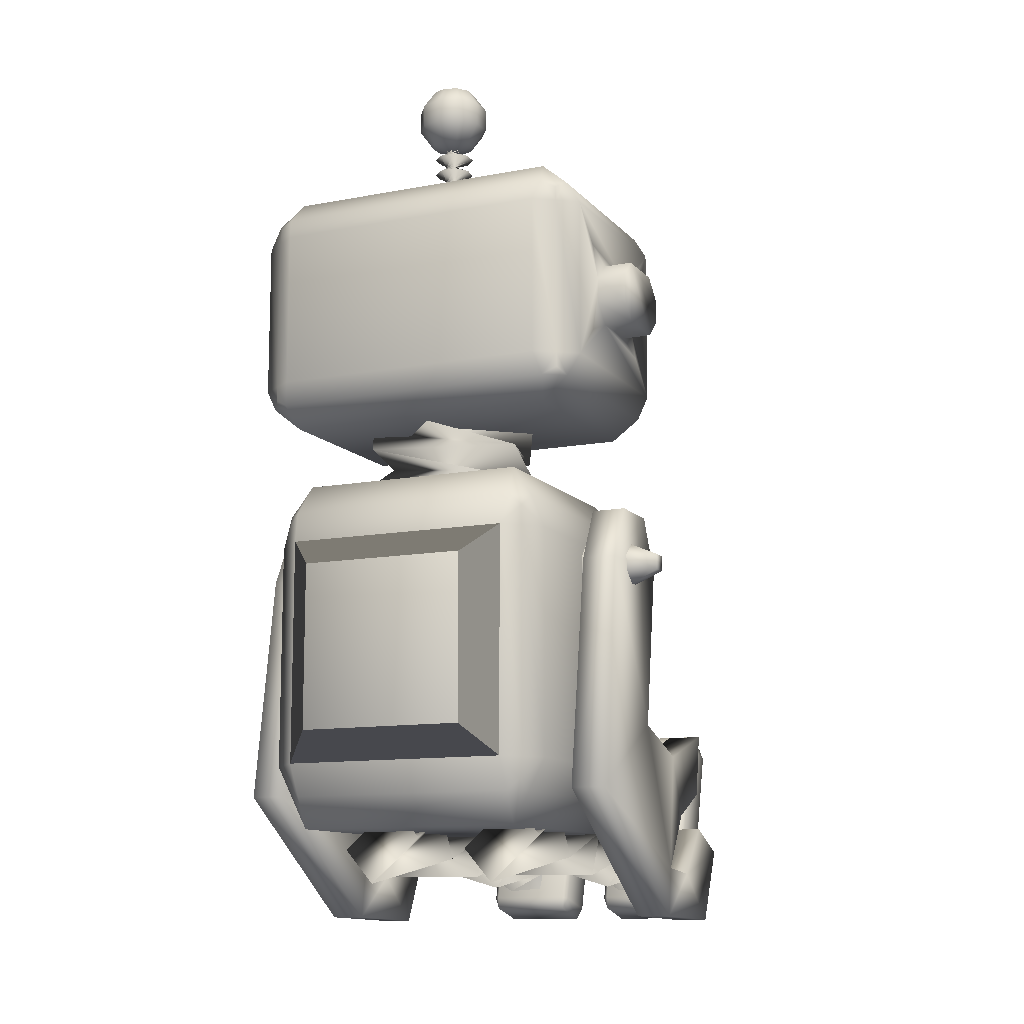
<metadata>
{"format":"obj","ext":"obj","renderer":"f3d","projection":"perspective","resolution":1024,"background":"white","views":[{"elev":-11.8,"azim":-155.5,"up":"+Y"}]}
</metadata>
<code>
v  0.4842 -3.523 2.551
v  0.4842 -4.253 2.551
v  0.9602 -4.253 2.551
v  0.9602 -3.523 2.551
v  0.2905 -3.829 -1.754
v  0.6029 -3.469 -1.754
v  1.154 -3.948 -1.754
v  0.8416 -4.308 -1.754
v  0.3475 -4.111 1.69
v  0.7746 -4.321 1.69
v  1.157 -3.854 0.8292
v  0.8662 -3.477 0.8292
v  0.3173 -3.727 -0.0318
v  0.4114 -4.194 -0.0318
v  1.014 -4.212 -0.8928
v  1.136 -3.752 -0.8928
v  0.6698 -3.456 1.69
v  0.5782 -4.3 0.8292
v  1.033 -3.583 -0.0318
v  0.3085 -4.025 -0.8928
v  1.097 -3.666 1.69
v  0.2877 -3.923 0.8292
v  1.127 -4.05 -0.0318
v  0.4301 -3.565 -0.8928
v  -0.9182 -3.523 2.551
v  -0.9182 -4.253 2.551
v  -0.4421 -4.253 2.551
v  -0.4421 -3.523 2.551
v  -1.112 -3.829 -1.754
v  -0.7995 -3.469 -1.754
v  -0.2485 -3.948 -1.754
v  -0.5608 -4.308 -1.754
v  -1.055 -4.111 1.69
v  -0.6278 -4.321 1.69
v  -0.2457 -3.854 0.8292
v  -0.5362 -3.477 0.8292
v  -1.085 -3.727 -0.0318
v  -0.991 -4.194 -0.0318
v  -0.388 -4.212 -0.8928
v  -0.2664 -3.752 -0.8928
v  -0.7326 -3.456 1.69
v  -0.8242 -4.3 0.8292
v  -0.3694 -3.583 -0.0318
v  -1.094 -4.025 -0.8928
v  -0.3054 -3.666 1.69
v  -1.115 -3.923 0.8292
v  -0.2753 -4.05 -0.0318
v  -0.9723 -3.565 -0.8928
v  -0.4379 -1.012 -0.643
v  -0.4379 -1.012 -2.214
v  0.5862 -1.012 -2.214
v  0.5862 -1.012 -0.643
v  -0.8545 0.6933 -1.3
v  -0.1826 0.6933 -0.5266
v  1.003 0.6933 -1.557
v  0.3309 0.6933 -2.33
v  -0.7321 -0.6709 -1.907
v  0.1869 -0.6709 -2.359
v  1.009 -0.3298 -1.355
v  0.3839 -0.3298 -0.5434
v  -0.7969 0.0112 -1.082
v  -0.5945 0.0112 -2.086
v  0.7027 0.3523 -2.124
v  0.9643 0.3523 -1.134
v  -0.0386 -0.6709 -0.4976
v  -0.2356 -0.3298 -2.313
v  0.7428 0.0112 -0.7711
v  -0.816 0.3523 -1.723
v  0.8804 -0.6709 -0.9497
v  -0.8605 -0.3298 -1.502
v  0.9453 0.0112 -1.775
v  -0.5544 0.3523 -0.7326
v  -1.182 -3.762 -0.3065
v  -1.182 -3.762 -2.554
v  1.202 -3.762 -2.554
v  1.202 -3.762 -0.3065
v  -1.182 -0.1112 -0.3065
v  1.202 -0.1112 -0.3065
v  1.202 -0.1112 -2.554
v  -1.182 -0.1112 -2.554
v  -1.182 -3.106 0.0344
v  1.202 -3.106 0.0344
v  1.202 -0.7678 0.0344
v  -1.182 -0.7678 0.0344
v  1.543 -3.106 -0.3065
v  1.543 -3.106 -2.554
v  1.543 -0.7678 -2.554
v  1.543 -0.7678 -0.3065
v  0.888 -2.798 -3.195
v  -0.8676 -2.798 -3.195
v  -0.8676 -1.076 -3.195
v  0.888 -1.076 -3.195
v  -1.523 -3.106 -2.554
v  -1.523 -3.106 -0.3065
v  -1.523 -0.7678 -0.3065
v  -1.523 -0.7678 -2.554
v  -1.182 -3.434 -0.136
v  -1.295 -3.325 -0.1928
v  -1.352 -3.434 -0.3065
v  -1.352 -3.434 -2.554
v  -1.295 -3.325 -2.667
v  -1.182 -3.434 -2.724
v  1.202 -3.434 -2.724
v  1.316 -3.325 -2.667
v  1.373 -3.434 -2.554
v  1.373 -3.434 -0.3065
v  1.316 -3.325 -0.1928
v  1.202 -3.434 -0.136
v  -1.405 -0.4381 -0.263
v  -1.346 -0.5518 -0.145
v  -1.228 -0.4381 -0.086
v  1.248 -0.4381 -0.086
v  1.366 -0.5518 -0.145
v  1.425 -0.4381 -0.263
v  1.425 -0.4381 -2.597
v  1.366 -0.5518 -2.715
v  1.248 -0.4381 -2.774
v  -1.228 -0.4381 -2.774
v  -1.346 -0.5518 -2.715
v  -1.405 -0.4381 -2.597
v  -1.352 -3.106 -0.136
v  1.373 -3.106 -0.136
v  1.373 -0.7678 -0.136
v  -1.352 -0.7678 -0.136
v  1.373 -3.106 -2.724
v  1.373 -0.7678 -2.724
v  1.202 -3.106 -2.894
v  -1.182 -3.106 -2.894
v  -1.352 -3.106 -2.724
v  -1.182 -0.7678 -2.894
v  -1.352 -0.7678 -2.724
v  1.202 -0.7678 -2.894
v  1.714 -0.4299 -0.9686
v  2.069 -0.4299 -0.9686
v  2.069 -0.4299 -1.558
v  1.714 -0.4299 -1.558
v  1.714 -2.66 -0.9345
v  2.069 -2.66 -0.9345
v  2.069 -0.9845 -0.6895
v  1.714 -0.9845 -0.6895
v  2.069 -3.388 -2.19
v  2.069 -0.9845 -1.837
v  1.714 -3.388 -2.19
v  1.714 -0.9845 -1.837
v  1.714 -4.644 -0.3717
v  1.714 -4.137 -0.2945
v  2.069 -4.644 -0.3717
v  2.069 -4.138 -0.2945
v  1.714 -3.922 1.147
v  2.069 -3.922 1.147
v  2.069 -3.682 0.634
v  1.714 -3.681 0.6333
v  2.069 -3.304 0.5816
v  2.069 -2.647 0.6919
v  1.714 -2.647 0.6919
v  1.714 -3.303 0.5816
v  2.069 -2.938 -0.1684
v  2.069 -3.562 0.0647
v  1.714 -2.938 -0.1684
v  1.714 -3.561 0.0643
v  2.069 -4.676 0.796
v  1.714 -4.676 0.796
v  2.069 -4.186 0.2175
v  1.714 -4.186 0.2168
v  -2.011 -0.4299 -0.9686
v  -1.655 -0.4299 -0.9686
v  -1.655 -0.4299 -1.558
v  -2.011 -0.4299 -1.558
v  -2.011 -2.66 -0.9345
v  -1.655 -2.66 -0.9345
v  -1.655 -0.9845 -0.6895
v  -2.011 -0.9845 -0.6895
v  -1.655 -3.388 -2.19
v  -1.655 -0.9845 -1.837
v  -2.011 -3.388 -2.19
v  -2.011 -0.9845 -1.837
v  -2.011 -4.644 -0.3717
v  -2.011 -4.137 -0.2945
v  -1.655 -4.644 -0.3717
v  -1.655 -4.138 -0.2945
v  -2.011 -3.922 1.147
v  -1.655 -3.922 1.147
v  -1.655 -3.682 0.634
v  -2.011 -3.681 0.6333
v  -1.655 -3.304 0.5816
v  -1.655 -2.647 0.6919
v  -2.011 -2.647 0.6919
v  -2.011 -3.303 0.5816
v  -1.655 -2.938 -0.1684
v  -1.655 -3.562 0.0647
v  -2.011 -2.938 -0.1684
v  -2.011 -3.561 0.0643
v  -1.655 -4.676 0.796
v  -2.011 -4.676 0.796
v  -1.655 -4.186 0.2175
v  -2.011 -4.186 0.2168
v  -1.562 -0.738 -1.323
v  -1.591 -0.781 -1.452
v  -1.82 -0.781 -1.43
v  -1.588 -0.738 -1.312
v  -2.005 -0.781 -1.353
v  -1.588 -0.738 -1.299
v  -2.005 -0.781 -1.258
v  -1.82 -0.781 -1.181
v  -1.562 -0.738 -1.289
v  -1.591 -0.781 -1.159
v  1.562 -0.738 -1.289
v  1.591 -0.781 -1.159
v  1.82 -0.781 -1.181
v  1.588 -0.738 -1.299
v  2.005 -0.781 -1.258
v  1.588 -0.738 -1.312
v  2.005 -0.781 -1.353
v  1.82 -0.781 -1.43
v  1.562 -0.738 -1.323
v  1.591 -0.781 -1.452
v  -1.591 -0.9118 -1.547
v  -2.005 -0.9118 -1.507
v  -2.304 -0.9118 -1.382
v  -2.304 -0.9118 -1.229
v  -2.005 -0.9118 -1.104
v  -1.591 -0.9118 -1.064
v  1.591 -0.9118 -1.064
v  2.005 -0.9118 -1.104
v  2.304 -0.9118 -1.229
v  2.304 -0.9118 -1.382
v  2.005 -0.9118 -1.507
v  -1.452 -0.9118 -1.547
v  -1.591 -1.073 -1.547
v  -2.005 -1.073 -1.507
v  -2.304 -1.073 -1.382
v  -2.304 -1.073 -1.229
v  -2.005 -1.073 -1.104
v  -1.591 -1.073 -1.064
v  1.591 -1.073 -1.064
v  2.005 -1.073 -1.104
v  2.304 -1.073 -1.229
v  2.304 -1.073 -1.382
v  2.005 -1.073 -1.507
v  -1.452 -1.073 -1.547
v  -1.591 -1.204 -1.452
v  -1.82 -1.204 -1.43
v  -2.005 -1.204 -1.353
v  -2.005 -1.204 -1.258
v  -1.82 -1.204 -1.181
v  -1.591 -1.204 -1.159
v  1.591 -1.204 -1.159
v  1.82 -1.204 -1.181
v  2.005 -1.204 -1.258
v  2.005 -1.204 -1.353
v  1.82 -1.204 -1.43
v  -1.452 -1.204 -1.452
v  -1.562 -1.247 -1.323
v  -1.588 -1.247 -1.312
v  -1.588 -1.247 -1.299
v  -1.562 -1.247 -1.289
v  1.562 -1.247 -1.289
v  1.588 -1.247 -1.299
v  1.588 -1.247 -1.312
v  1.562 -1.247 -1.323
o CLEM_0__Robotto
g CLEM_0__Robotto
f 1 2 3 4
f 5 6 7 8
f 1 4 9 10
f 10 9 11 12
f 12 11 13 14
f 14 13 15 16
f 16 15 6 5
f 4 3 17 9
f 9 17 18 11
f 11 18 19 13
f 13 19 20 15
f 15 20 7 6
f 3 2 21 17
f 17 21 22 18
f 18 22 23 19
f 19 23 24 20
f 20 24 8 7
f 2 1 10 21
f 21 10 12 22
f 22 12 14 23
f 23 14 16 24
f 24 16 5 8
f 25 26 27 28
f 29 30 31 32
f 25 28 33 34
f 34 33 35 36
f 36 35 37 38
f 38 37 39 40
f 40 39 30 29
f 28 27 41 33
f 33 41 42 35
f 35 42 43 37
f 37 43 44 39
f 39 44 31 30
f 27 26 45 41
f 41 45 46 42
f 42 46 47 43
f 43 47 48 44
f 44 48 32 31
f 26 25 34 45
f 45 34 36 46
f 46 36 38 47
f 47 38 40 48
f 48 40 29 32
f 49 50 51 52
f 53 54 55 56
f 49 52 57 58
f 58 57 59 60
f 60 59 61 62
f 62 61 63 64
f 64 63 54 53
f 52 51 65 57
f 57 65 66 59
f 59 66 67 61
f 61 67 68 63
f 63 68 55 54
f 51 50 69 65
f 65 69 70 66
f 66 70 71 67
f 67 71 72 68
f 68 72 56 55
f 50 49 58 69
f 69 58 60 70
f 70 60 62 71
f 71 62 64 72
f 72 64 53 56
f 73 74 75 76
f 77 78 79 80
f 81 82 83 84
f 85 86 87 88
f 89 90 91 92
f 93 94 95 96
f 97 98 99 73
f 100 101 102 74
f 103 104 105 75
f 106 107 108 76
f 109 110 111 77
f 112 113 114 78
f 115 116 117 79
f 118 119 120 80
f 81 121 98 97
f 82 108 107 122
f 83 123 113 112
f 84 111 110 124
f 85 122 107 106
f 86 105 104 125
f 87 126 116 115
f 88 114 113 123
f 127 125 104 103
f 128 102 101 129
f 130 131 119 118
f 132 117 116 126
f 93 129 101 100
f 94 99 98 121
f 95 124 110 109
f 96 120 119 131
f 74 73 99 100
f 75 74 102 103
f 76 75 105 106
f 73 76 108 97
f 78 77 111 112
f 79 78 114 115
f 80 79 117 118
f 77 80 120 109
f 82 81 97 108
f 83 82 122 123
f 84 83 112 111
f 81 84 124 121
f 86 85 106 105
f 87 86 125 126
f 88 87 115 114
f 85 88 123 122
f 128 127 103 102
f 130 128 129 131
f 132 130 118 117
f 127 132 126 125
f 94 93 100 99
f 95 94 121 124
f 96 95 109 120
f 93 96 131 129
f 133 134 135 136
f 137 138 139 140
f 138 141 142 139
f 141 143 144 142
f 137 140 144 143
f 143 145 146 137
f 143 141 147 145
f 141 138 148 147
f 149 150 151 152
f 153 154 155 156
f 148 138 157 158
f 138 137 159 157
f 146 160 159 137
f 146 148 158 160
f 145 147 161 162
f 147 148 163 161
f 148 146 164 163
f 145 162 164 146
f 162 161 150 149
f 163 151 150 161
f 163 164 152 151
f 164 162 149 152
f 157 154 153 158
f 157 159 155 154
f 159 160 156 155
f 160 158 153 156
f 140 139 134 133
f 139 142 135 134
f 142 144 136 135
f 144 140 133 136
f 165 166 167 168
f 169 170 171 172
f 170 173 174 171
f 173 175 176 174
f 169 172 176 175
f 175 177 178 169
f 175 173 179 177
f 173 170 180 179
f 181 182 183 184
f 185 186 187 188
f 180 170 189 190
f 170 169 191 189
f 178 192 191 169
f 178 180 190 192
f 177 179 193 194
f 179 180 195 193
f 180 178 196 195
f 177 194 196 178
f 194 193 182 181
f 195 183 182 193
f 195 196 184 183
f 196 194 181 184
f 189 186 185 190
f 189 191 187 186
f 191 192 188 187
f 192 190 185 188
f 172 171 166 165
f 171 174 167 166
f 174 176 168 167
f 176 172 165 168
f 197 198 199
f 200 197 199 201
f 202 200 201 203
f 202 203 204 205
f 205 204 206
f 207 208 209
f 210 207 209 211
f 212 210 211 213
f 212 213 214 215
f 215 214 216
f 217 218 199 198
f 218 219 201 199
f 201 219 220 203
f 203 220 221 204
f 204 221 222 206
f 223 224 209 208
f 224 225 211 209
f 211 225 226 213
f 213 226 227 214
f 227 228 216 214
f 217 229 230 218
f 218 230 231 219
f 219 231 232 220
f 220 232 233 221
f 221 233 234 222
f 223 235 236 224
f 224 236 237 225
f 225 237 238 226
f 226 238 239 227
f 227 239 240 228
f 229 241 242 230
f 230 242 243 231
f 231 243 244 232
f 244 245 233 232
f 245 246 234 233
f 235 247 248 236
f 236 248 249 237
f 237 249 250 238
f 250 251 239 238
f 251 252 240 239
f 253 242 241
f 254 243 242 253
f 254 255 244 243
f 255 256 245 244
f 256 246 245
f 257 248 247
f 258 249 248 257
f 258 259 250 249
f 259 260 251 250
f 260 252 251
f 207 210 212 215 197 200 202 205
f 256 255 254 253 260 259 258 257
f 197 215 216 198
f 206 208 207 205
f 198 216 228 217
f 222 223 208 206
f 217 228 240 229
f 234 235 223 222
f 229 240 252 241
f 246 247 235 234
f 252 260 253 241
f 256 257 247 246
f 92 91 130 132
f 89 92 132 127
f 90 89 127 128
f 91 90 128 130
v  0.0479 4.676 -1.515
v  0.0479 4.601 -1.745
v  -0.0872 4.601 -1.701
v  -0.1706 4.601 -1.586
v  -0.1706 4.601 -1.444
v  -0.0872 4.601 -1.329
v  0.0479 4.601 -1.285
v  0.183 4.601 -1.329
v  0.2664 4.601 -1.444
v  0.2664 4.601 -1.586
v  0.183 4.601 -1.701
v  0.0479 4.405 -1.887
v  -0.1706 4.405 -1.816
v  -0.3057 4.405 -1.63
v  -0.3057 4.405 -1.4
v  -0.1706 4.405 -1.214
v  0.0479 4.405 -1.143
v  0.2664 4.405 -1.214
v  0.4015 4.405 -1.4
v  0.4015 4.405 -1.63
v  0.2664 4.405 -1.816
v  0.0479 4.164 -1.887
v  -0.1706 4.164 -1.816
v  -0.3057 4.164 -1.63
v  -0.3057 4.164 -1.4
v  -0.1706 4.164 -1.214
v  0.0479 4.164 -1.143
v  0.2664 4.164 -1.214
v  0.4015 4.164 -1.4
v  0.4015 4.164 -1.63
v  0.2664 4.164 -1.816
v  0.0479 3.968 -1.745
v  -0.0872 3.968 -1.701
v  -0.1706 3.968 -1.586
v  -0.1706 3.968 -1.444
v  -0.0872 3.968 -1.329
v  0.0479 3.968 -1.285
v  0.183 3.968 -1.329
v  0.2664 3.968 -1.444
v  0.2664 3.968 -1.586
v  0.183 3.968 -1.701
v  0.0479 3.894 -1.515
v  -1.454 0.6007 -0.4414
v  -1.454 0.6007 -2.394
v  1.475 0.6007 -2.394
v  1.475 0.6007 -0.4414
v  -1.454 3.189 -0.4414
v  1.475 3.189 -0.4414
v  1.475 3.189 -2.394
v  -1.454 3.189 -2.394
v  -1.126 1.252 -0.2642
v  1.146 1.252 -0.2642
v  1.146 2.538 -0.2642
v  -1.126 2.538 -0.2642
v  2.194 2.224 -1.141
v  2.194 2.024 -0.9414
v  2.194 1.766 -0.9414
v  2.194 1.566 -1.141
v  2.194 1.566 -1.694
v  2.194 1.766 -1.894
v  2.194 2.024 -1.894
v  2.194 2.224 -1.694
v  1.475 1.066 -2.69
v  -1.454 1.066 -2.69
v  -1.454 2.724 -2.69
v  1.475 2.724 -2.69
v  -2.173 2.224 -1.694
v  -2.173 2.024 -1.894
v  -2.173 1.766 -1.894
v  -2.173 1.566 -1.694
v  -2.173 1.566 -1.141
v  -2.173 1.766 -0.9414
v  -2.173 2.024 -0.9414
v  -2.173 2.224 -1.141
v  -1.52 0.8323 -0.2427
v  -1.666 0.9133 -0.2943
v  -1.739 0.8323 -0.3975
v  -1.739 0.8323 -2.438
v  -1.666 0.9133 -2.541
v  -1.52 0.8323 -2.593
v  1.541 0.8323 -2.593
v  1.687 0.9133 -2.541
v  1.76 0.8323 -2.438
v  1.76 0.8323 -0.3975
v  1.687 0.9133 -0.2943
v  1.541 0.8323 -0.2427
v  -1.729 2.958 -0.4036
v  -1.656 2.877 -0.3011
v  -1.511 2.958 -0.2498
v  1.532 2.958 -0.2498
v  1.677 2.877 -0.3011
v  1.749 2.958 -0.4036
v  1.749 2.958 -2.432
v  1.677 2.877 -2.534
v  1.532 2.958 -2.586
v  -1.511 2.958 -2.586
v  -1.656 2.877 -2.534
v  -1.729 2.958 -2.432
v  -1.664 1.066 -0.2933
v  -1.454 1.066 -0.1452
v  1.684 1.066 -0.2933
v  1.475 1.066 -0.1452
v  1.684 2.724 -0.2933
v  1.475 2.724 -0.1452
v  -1.664 2.724 -0.2933
v  -1.454 2.724 -0.1452
v  1.894 1.066 -0.4414
v  1.684 1.066 -2.542
v  1.894 1.066 -2.394
v  1.684 2.724 -2.542
v  1.894 2.724 -2.394
v  1.894 2.724 -0.4414
v  -1.664 1.066 -2.542
v  -1.664 2.724 -2.542
v  -1.873 1.066 -2.394
v  -1.873 1.066 -0.4414
v  -1.873 2.724 -0.4414
v  -1.873 2.724 -2.394
v  -0.1076 3.106 -1.645
v  0.0411 3.106 -1.706
v  0.1898 3.106 -1.645
v  0.2514 3.106 -1.496
v  0.1898 3.106 -1.347
v  0.0411 3.106 -1.286
v  -0.1076 3.106 -1.347
v  -0.1691 3.106 -1.496
v  -0.1209 3.285 -1.362
v  -0.1682 3.285 -1.516
v  0.0213 3.285 -1.287
v  0.1752 3.285 -1.334
v  0.2505 3.285 -1.476
v  0.2031 3.285 -1.63
v  0.0609 3.285 -1.705
v  -0.0929 3.285 -1.658
v  0.215 3.464 -1.614
v  0.2477 3.464 -1.457
v  0.0805 3.464 -1.702
v  -0.0771 3.464 -1.67
v  -0.1654 3.464 -1.535
v  -0.1328 3.464 -1.378
v  0.0017 3.464 -1.289
v  0.1593 3.464 -1.322
v  -0.1431 3.643 -1.395
v  -0.1608 3.643 -1.555
v  -0.0175 3.643 -1.294
v  0.1424 3.643 -1.312
v  0.2431 3.643 -1.437
v  0.2254 3.643 -1.597
v  0.0998 3.643 -1.698
v  -0.0602 3.643 -1.68
v  0.2341 3.822 -1.579
v  0.2366 3.822 -1.419
v  0.1185 3.822 -1.692
v  -0.0424 3.822 -1.689
v  -0.1544 3.822 -1.573
v  -0.1518 3.822 -1.413
v  -0.0363 3.822 -1.3
v  0.1246 3.822 -1.303
v  -0.1588 4.001 -1.431
v  -0.1462 4.001 -1.591
v  -0.0543 4.001 -1.309
v  0.1061 4.001 -1.296
v  0.2285 4.001 -1.401
v  0.2411 4.001 -1.561
v  0.1366 4.001 -1.683
v  -0.0238 4.001 -1.696
v  1.894 2.224 -1.694
v  1.894 2.365 -2.036
v  1.894 2.365 -0.8
v  1.894 2.224 -1.141
v  1.894 2.024 -0.9414
v  1.894 1.425 -0.8
v  1.894 1.766 -0.9414
v  1.894 1.566 -1.141
v  1.894 1.425 -2.036
v  1.894 1.566 -1.694
v  1.894 1.766 -1.894
v  1.894 2.024 -1.894
v  -1.873 2.224 -1.141
v  -1.873 2.365 -0.8
v  -1.873 2.365 -2.036
v  -1.873 2.224 -1.694
v  -1.873 2.024 -1.894
v  -1.873 1.425 -2.036
v  -1.873 1.766 -1.894
v  -1.873 1.566 -1.694
v  -1.873 1.425 -0.8
v  -1.873 1.566 -1.141
v  -1.873 1.766 -0.9414
v  -1.873 2.024 -0.9414
o Head
g Head
f 261 262 263
f 261 263 264
f 261 264 265
f 261 265 266
f 261 266 267
f 261 267 268
f 261 268 269
f 261 269 270
f 261 270 271
f 261 271 262
f 262 272 273 263
f 263 273 274 264
f 264 274 275 265
f 265 275 276 266
f 266 276 277 267
f 267 277 278 268
f 268 278 279 269
f 269 279 280 270
f 270 280 281 271
f 271 281 272 262
f 272 282 283 273
f 273 283 284 274
f 274 284 285 275
f 275 285 286 276
f 276 286 287 277
f 277 287 288 278
f 278 288 289 279
f 279 289 290 280
f 280 290 291 281
f 281 291 282 272
f 282 292 293 283
f 283 293 294 284
f 284 294 295 285
f 285 295 296 286
f 286 296 297 287
f 287 297 298 288
f 288 298 299 289
f 289 299 300 290
f 290 300 301 291
f 291 301 292 282
f 302 293 292
f 302 294 293
f 302 295 294
f 302 296 295
f 302 297 296
f 302 298 297
f 302 299 298
f 302 300 299
f 302 301 300
f 302 292 301
f 303 304 305 306
f 307 308 309 310
f 311 312 313 314
f 315 316 317 318 319 320 321 322
f 323 324 325 326
f 327 328 329 330 331 332 333 334
f 335 336 337 303
f 338 339 340 304
f 341 342 343 305
f 344 345 346 306
f 347 348 349 307
f 350 351 352 308
f 353 354 355 309
f 356 357 358 310
f 359 336 335 360
f 346 345 361 362
f 363 351 350 364
f 349 348 365 366
f 361 345 344 367
f 343 342 368 369
f 370 354 353 371
f 352 351 363 372
f 368 342 341 323
f 340 339 373 324
f 374 357 356 325
f 355 354 370 326
f 373 339 338 375
f 337 336 359 376
f 365 348 347 377
f 358 357 374 378
f 304 303 337 338
f 305 304 340 341
f 306 305 343 344
f 303 306 346 335
f 308 307 349 350
f 309 308 352 353
f 310 309 355 356
f 307 310 358 347
f 362 360 335 346
f 364 362 361 363
f 366 364 350 349
f 360 366 365 359
f 369 367 344 343
f 371 369 368 370
f 372 371 353 352
f 367 372 363 361
f 324 323 341 340
f 325 324 373 374
f 326 325 356 355
f 323 326 370 368
f 376 375 338 337
f 377 376 359 365
f 378 377 347 358
f 375 378 374 373
f 379 380 381 382 383 384 385 386
f 381 387 388 382
f 380 389 387 381
f 379 390 389 380
f 386 391 390 379
f 385 392 391 386
f 384 393 392 385
f 383 394 393 384
f 382 388 394 383
f 387 395 396 388
f 389 397 395 387
f 390 398 397 389
f 391 399 398 390
f 392 400 399 391
f 393 401 400 392
f 394 402 401 393
f 388 396 402 394
f 395 403 404 396
f 397 405 403 395
f 398 406 405 397
f 399 407 406 398
f 400 408 407 399
f 401 409 408 400
f 402 410 409 401
f 396 404 410 402
f 403 411 412 404
f 405 413 411 403
f 406 414 413 405
f 407 415 414 406
f 408 416 415 407
f 409 417 416 408
f 410 418 417 409
f 404 412 418 410
f 411 419 420 412
f 413 421 419 411
f 414 422 421 413
f 415 423 422 414
f 416 424 423 415
f 417 425 424 416
f 418 426 425 417
f 412 420 426 418
f 422 423 424 425 426 420 419 421
f 314 313 364 366
f 311 314 366 360
f 312 311 360 362
f 313 312 362 364
f 427 428 371 372 429 430
f 431 429 372 367 432 433
f 434 432 367 369 435 436
f 437 435 369 371 428 438
f 315 322 427 430
f 317 316 431 433
f 319 318 434 436
f 321 320 437 438
f 439 440 377 378 441 442
f 443 441 378 375 444 445
f 446 444 375 376 447 448
f 449 447 376 377 440 450
f 327 334 439 442
f 329 328 443 445
f 331 330 446 448
f 333 332 449 450
f 428 427 438
f 429 431 430
f 432 434 433
f 435 437 436
f 440 439 450
f 441 443 442
f 444 446 445
f 447 449 448
f 322 321 438 427
f 316 315 430 431
f 318 317 433 434
f 320 319 436 437
f 334 333 450 439
f 328 327 442 443
f 330 329 445 446
f 332 331 448 449
v  0.3012 -2.549 2.64
v  1.164 -2.549 2.64
v  1.164 -4.389 2.147
v  0.3012 -4.389 2.147
v  0.3012 -2.563 3.177
v  1.164 -2.563 3.177
v  1.164 -2.441 2.723
v  0.3012 -2.441 2.723
v  1.218 -2.684 3.145
v  1.218 -4.524 2.652
v  1.218 -4.402 2.197
v  1.218 -2.562 2.69
v  1.164 -4.645 2.619
v  0.3012 -4.645 2.619
v  0.3012 -4.524 2.165
v  1.164 -4.524 2.165
v  0.2472 -4.524 2.652
v  0.2472 -2.684 3.145
v  0.2472 -2.562 2.69
v  0.2472 -4.402 2.197
v  0.3012 -2.697 3.195
v  1.164 -2.697 3.195
v  0.3012 -4.537 2.701
v  1.164 -4.537 2.701
o Pie_D
g Pie_D
f 451 452 453 454
f 455 456 457 458
f 459 460 461 462
f 463 464 465 466
f 467 468 469 470
f 455 468 471
f 472 459 456
f 467 464 473
f 474 463 460
f 458 451 469
f 462 452 457
f 470 454 465
f 466 453 461
f 471 468 467 473
f 473 464 463 474
f 474 460 459 472
f 472 456 455 471
f 451 458 457 452
f 452 462 461 453
f 453 466 465 454
f 454 470 469 451
f 456 459 462 457
f 458 469 468 455
f 460 463 466 461
f 464 467 470 465
f 473 474 472 471
v  -1.149 -2.549 2.64
v  -0.2867 -2.549 2.64
v  -0.2867 -4.389 2.147
v  -1.149 -4.389 2.147
v  -1.149 -2.563 3.177
v  -0.2867 -2.563 3.177
v  -0.2867 -2.441 2.723
v  -1.149 -2.441 2.723
v  -0.2327 -2.684 3.145
v  -0.2327 -4.524 2.652
v  -0.2327 -4.402 2.197
v  -0.2327 -2.562 2.69
v  -0.2867 -4.645 2.619
v  -1.149 -4.645 2.619
v  -1.149 -4.524 2.165
v  -0.2867 -4.524 2.165
v  -1.203 -4.524 2.652
v  -1.203 -2.684 3.145
v  -1.203 -2.562 2.69
v  -1.203 -4.402 2.197
v  -1.149 -2.697 3.195
v  -0.2867 -2.697 3.195
v  -1.149 -4.537 2.701
v  -0.2867 -4.537 2.701
o Pie_I
g Pie_I
f 475 476 477 478
f 479 480 481 482
f 483 484 485 486
f 487 488 489 490
f 491 492 493 494
f 479 492 495
f 496 483 480
f 491 488 497
f 498 487 484
f 482 475 493
f 486 476 481
f 494 478 489
f 490 477 485
f 495 492 491 497
f 497 488 487 498
f 498 484 483 496
f 496 480 479 495
f 475 482 481 476
f 476 486 485 477
f 477 490 489 478
f 478 494 493 475
f 480 483 486 481
f 482 493 492 479
f 484 487 490 485
f 488 491 494 489
f 497 498 496 495

</code>
